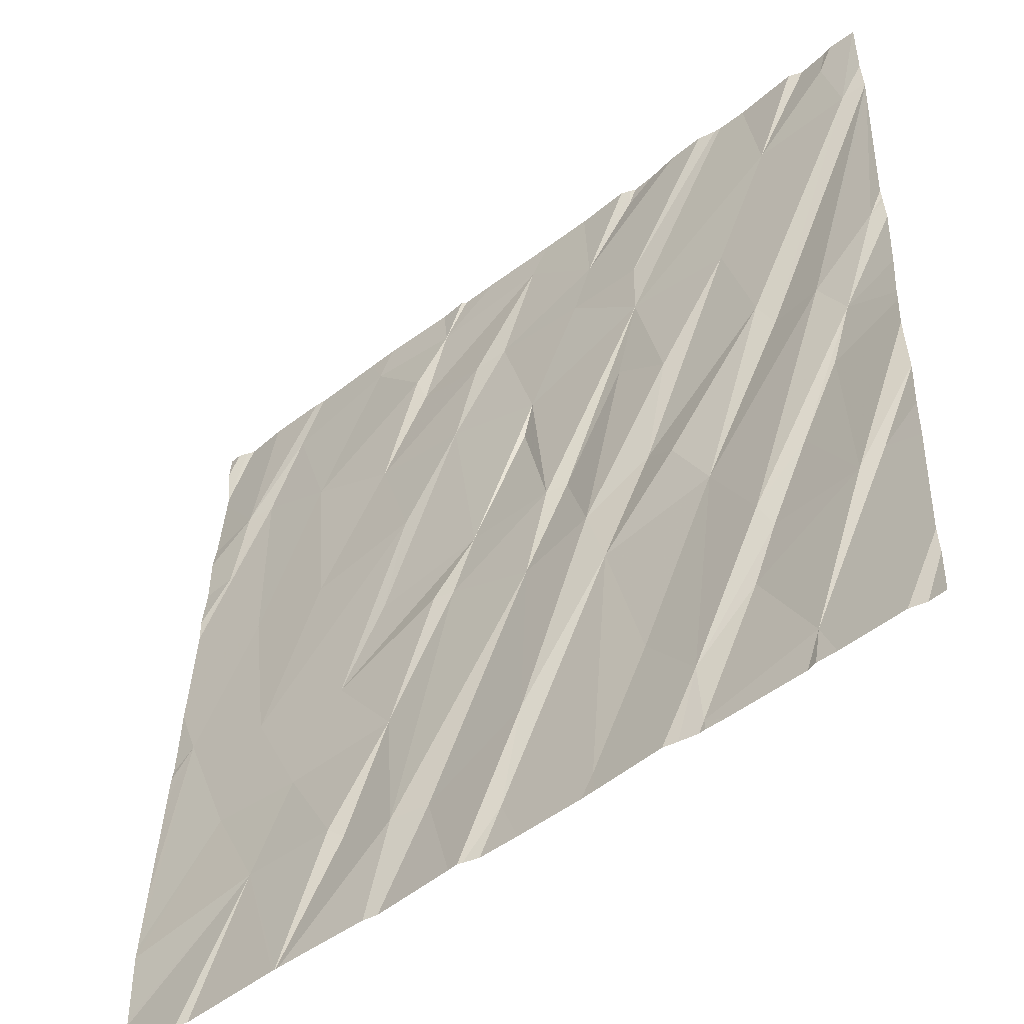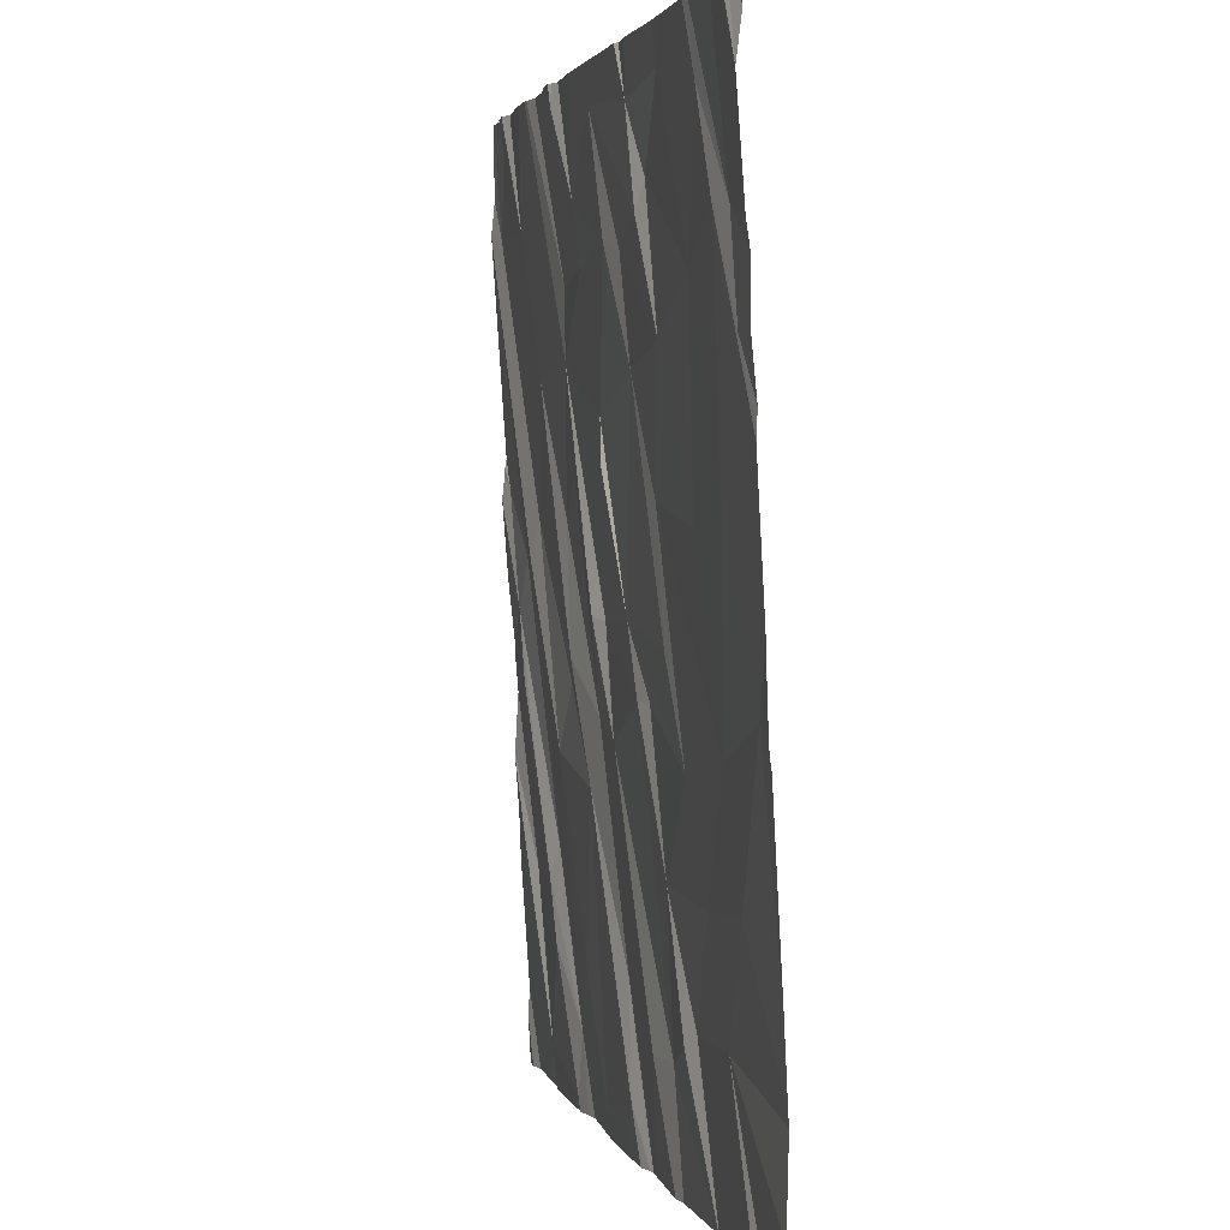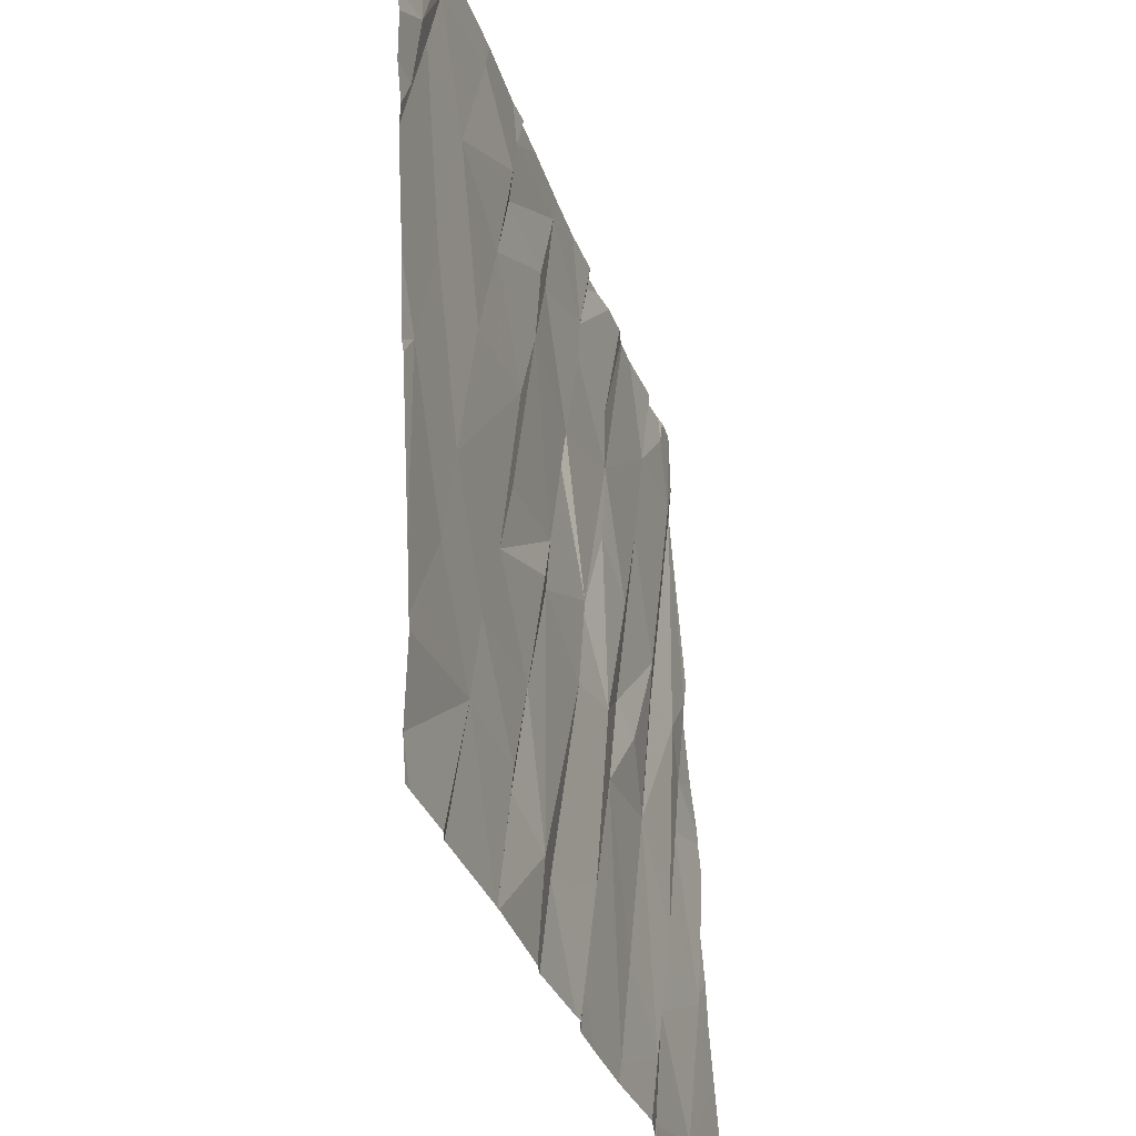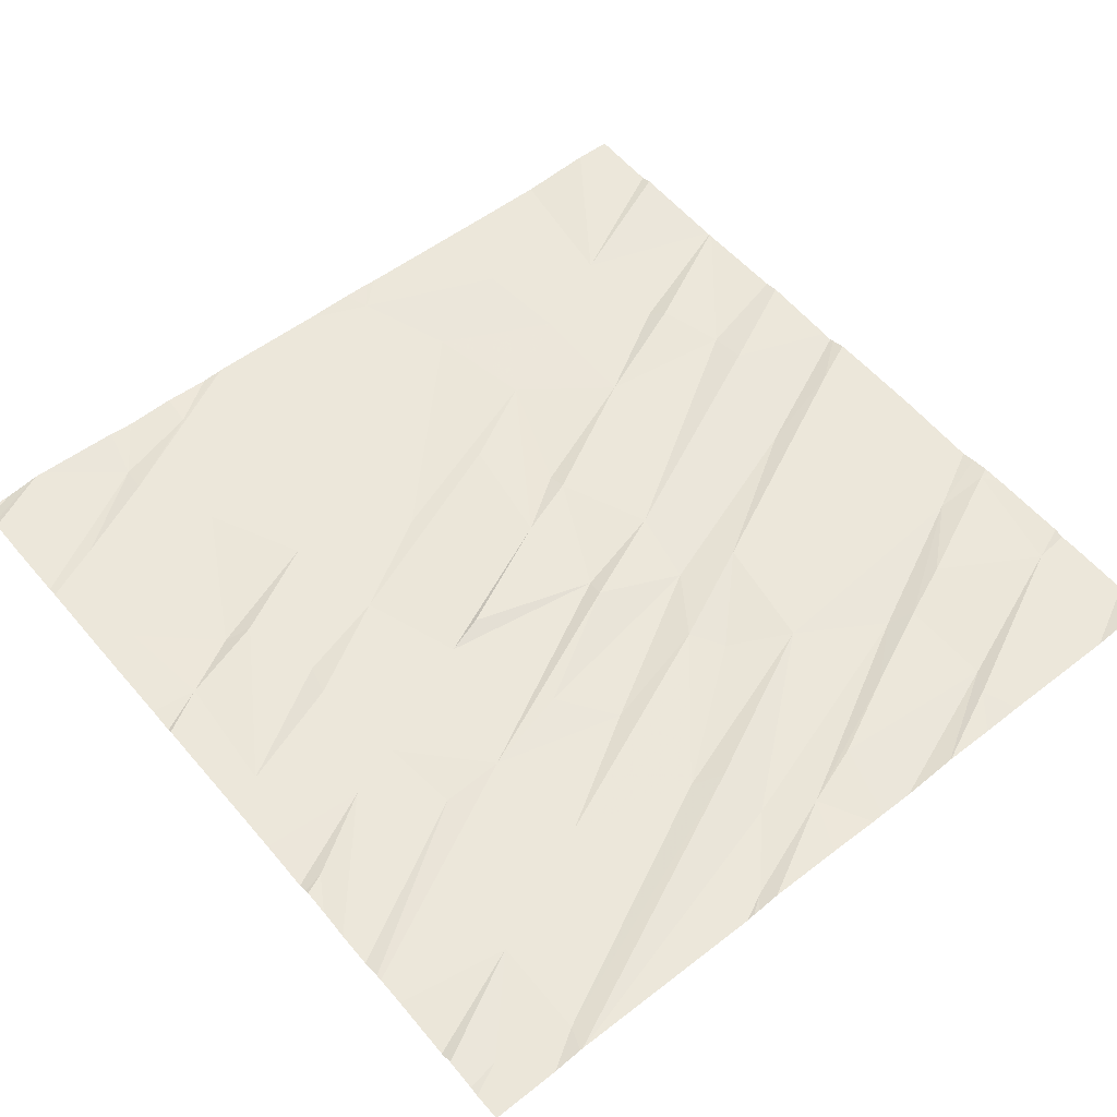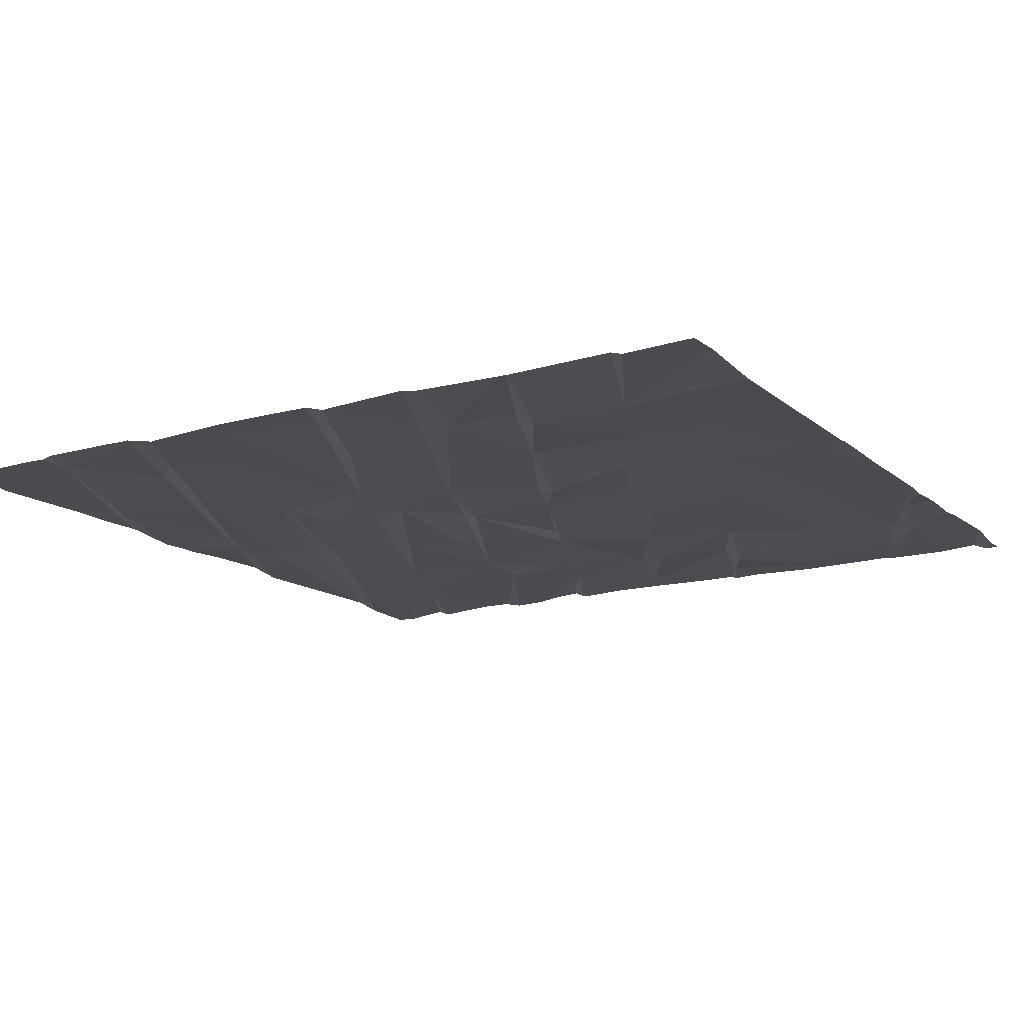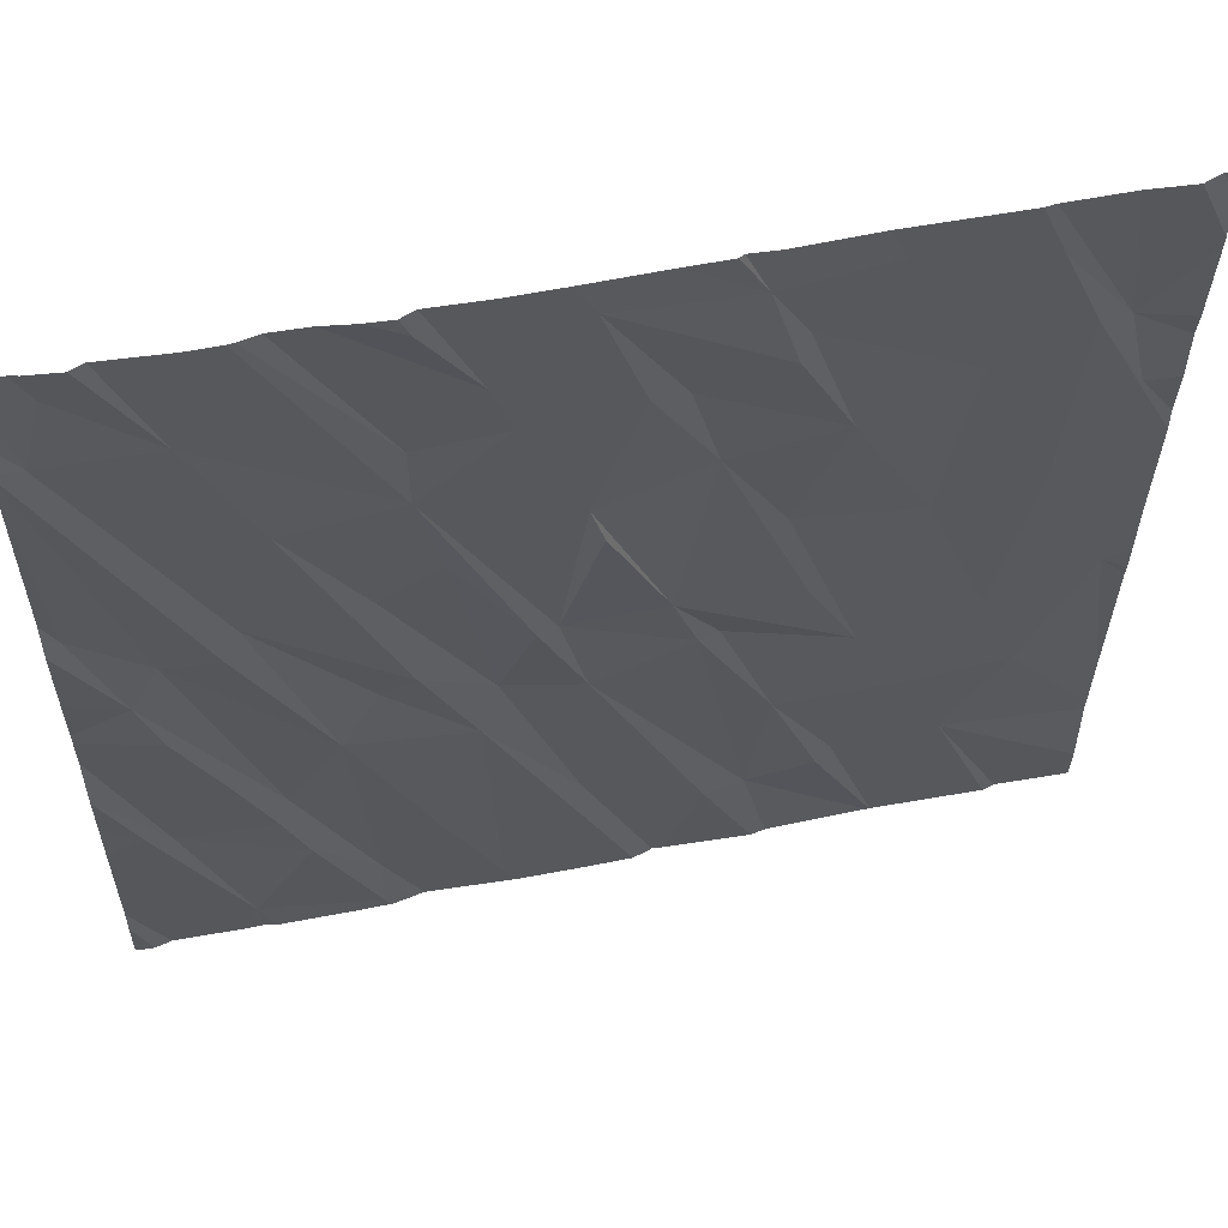
<metadata>
{"format":"obj","ext":"obj","renderer":"f3d","projection":"perspective","resolution":1024,"background":"white","views":[{"elev":-49.8,"azim":-138.7,"up":"+Y"},{"elev":2.2,"azim":78.6,"up":"+Y"},{"elev":-32.6,"azim":107.7,"up":"+Y"},{"elev":57.7,"azim":-129.8,"up":"+Z"},{"elev":-17.6,"azim":30.0,"up":"+Z"},{"elev":56.6,"azim":-10.8,"up":"+Y"}]}
</metadata>
<code>
v -125.7 271.9 501.1
v -128.5 268.1 501
v -126.2 271.9 501.1
v -128.2 271.9 501.1
v -127.2 271.9 501.1
v -127 271.9 501.1
v -127.7 271.9 501.1
v -127.3 271.9 501.1
v -128.4 268.4 501
v -128.4 268.1 501
v -128.3 271.9 501.1
v -128.2 271.9 501.1
v -127.1 271.9 501.1
v -126.7 271.9 501.1
v -128 268.2 501
v -125.7 271.9 501
v -126.6 271.9 501.1
v -126.2 271.9 501.1
v -125.6 270 501
v -125.6 270.5 501
v -125.6 268.2 500.9
v -128.4 268.1 501
v -128.9 268.2 501
v -129.2 268.9 501
v -128.7 268.7 501
v -129.3 269 501
v -128.8 268.9 501
v -125.7 268.1 500.9
v -128.2 268.7 501
v -128 269.3 501
v -127.5 268.3 501
v -127.2 268.5 501
v -127.6 269.5 501
v -127 268.5 500.9
v -127.6 268.7 500.9
v -126.7 268.6 501
v -126.9 269.1 501
v -127.2 269.7 501
v -126.2 268.7 500.9
v -126.7 268.7 500.9
v -126.4 269.1 501
v -128.5 269.4 501
v -128 268.1 501
v -126 269.1 500.9
v -125.6 269.6 501
v -125.6 269.8 501
v -129.2 269.9 501.1
v -129.1 269.7 501.1
v -125.6 268.9 500.9
v -128.9 269.3 501
v -128.7 269 501
v -128.9 268.1 501
v -125.7 269.7 501
v -127.9 268.1 501
v -128.8 270.3 501.1
v -128.4 269.7 501
v -128.2 269.8 501
v -127.9 269.6 501
v -129.1 270.1 501.1
v -126.6 269.5 501
v -126.2 269.6 501
v -126 270.3 501
v -127.1 269.7 501
v -127.8 270 501
v -127.3 270 501
v -128.9 268.1 501
v -128.3 270.3 501
v -127.7 269.9 501
v -126.8 269.9 501
v -126.9 270.4 501
v -126.3 271.1 501
v -126 271.2 501
v -125.8 270.9 501
v -126.7 270.9 501
v -127.3 271.2 501.1
v -127.2 270.8 501
v -126.9 271.3 501.1
v -127.8 271.2 501.1
v -127.4 271.2 501.1
v -127.6 270.7 501.1
v -127.6 270.5 501.1
v -126.9 271.4 501
v -126.4 270.3 501
v -128.2 270.9 501.1
v -128.6 270.8 501.1
v -128.1 270.5 501.1
v -128.2 271.2 501.1
v -128.9 271.4 501.1
v -129 268.1 501
v -127.6 268.1 501
v -129.3 268.1 501
v -125.8 271.2 501
v -125.6 269.5 500.9
v -125.6 269.6 500.9
v -129.3 271.4 501.1
v -128.9 270.2 501.1
v -128.1 271.9 501.1
v -129.4 270.4 501.1
v -125.6 268.6 500.9
v -125.6 268.6 500.9
v -128.4 268.1 501
v -126.1 271.6 501.1
v -126.6 271.7 501.1
v -128.3 268.1 500.9
v -127.1 271.7 501.1
v -127.6 271.7 501.1
v -128.1 271.8 501.1
v -128.3 268.1 501
v -127.9 271.4 501.1
v -125.6 268.2 500.9
v -125.6 268.3 500.9
v -129.2 271.7 501.1
v -129.4 268.9 501
v -129.4 268.6 501
v -129.4 268.3 501
v -125.9 271.9 501.1
v -129.4 268.4 501
v -129.4 269.1 501
v -129.4 269.6 501
v -129.4 269.3 501.1
v -129.4 269.3 501.1
v -129.4 269.7 501
v -129.4 269.8 501.1
v -129.4 271.4 501.1
v -129.4 271.4 501.1
v -129.4 271.3 501.1
v -129.4 270.5 501.1
v -129.4 270.5 501.1
v -129.4 270.5 501.1
v -129.4 270.4 501.1
v -129.4 270 501.1
v -129.4 271.4 501.1
v -129.4 271.6 501.1
v -125.6 270.5 501
v -125.6 270.6 501
v -125.6 270.8 501
v -125.6 271.1 501
v -125.6 271.2 501
v -125.6 270.3 501
v -125.6 271.6 501.1
v -125.6 271.6 501.1
v -125.6 271.5 501.1
v -125.6 271.8 501
v -127.4 268.1 500.9
v -127.4 268.1 500.9
v -127.4 268.1 500.9
v -127.3 268.1 500.9
v -126.9 268.1 500.9
v -126.9 268.1 500.9
v -126 268.1 500.9
v -125.9 268.1 500.9
v -126.4 268.1 500.9
v -126.4 268.1 500.9
v -126.5 268.1 500.9
v -126.5 268.1 500.9
v -129.2 268.1 501
v -129.4 268.1 501
v -129.3 268.1 501
v -129.4 268.1 501
v -125.6 268.1 500.9
v -125.7 268.1 500.9
v -127.9 271.9 501.1
v -129.1 271.9 501.1
v -128.8 271.9 501.1
v -129.1 271.9 501.2
v -129.3 271.9 501.1
v -128.6 271.9 501.1
v -128.4 271.9 501.1
v -128.7 271.9 501.1
v -128.7 271.9 501.1
v -129.4 271.9 501.1
v -129.4 271.9 501.1
v -129.4 271.9 501.1
v -129.3 271.9 501.1
v -125.7 271.9 501.1
v -125.7 271.9 501.1
v -125.6 271.9 501
f 167 87 109
f 166 112 165
f 165 88 163
f 25 24 23
f 23 26 113
f 25 27 24
f 147 32 145
f 89 114 156
f 91 115 158
f 164 88 84
f 23 24 26
f 25 9 27
f 25 10 9
f 108 10 101
f 15 9 104
f 29 15 30
f 15 31 30
f 25 23 10
f 15 29 9
f 2 23 52
f 32 34 33
f 32 33 35
f 35 30 31
f 31 15 54
f 35 31 144
f 34 36 37
f 32 35 145
f 34 32 148
f 163 88 164
f 162 109 7
f 39 40 152
f 39 21 111
f 97 109 162
f 152 36 155
f 39 41 40
f 36 34 154
f 28 39 151
f 9 29 42
f 40 37 36
f 44 39 100
f 138 92 137
f 137 92 136
f 119 48 122
f 50 48 24
f 24 27 50
f 47 48 50
f 50 51 47
f 51 50 27
f 146 31 90
f 12 107 109
f 145 35 144
f 26 24 120
f 56 42 30
f 30 58 57
f 33 64 58
f 51 27 9
f 59 47 51
f 9 42 51
f 144 31 146
f 33 58 35
f 30 35 58
f 42 29 30
f 57 56 30
f 51 42 59
f 60 41 61
f 53 62 61
f 38 37 63
f 34 38 33
f 37 38 34
f 37 60 63
f 63 60 65
f 41 39 44
f 53 44 99
f 53 61 44
f 44 61 41
f 41 60 37
f 37 40 41
f 122 47 123
f 58 67 57
f 56 55 42
f 33 38 68
f 65 38 63
f 38 65 68
f 60 69 65
f 68 64 33
f 60 61 70
f 20 72 134
f 71 62 72
f 74 83 71
f 80 76 79
f 79 78 80
f 74 71 82
f 76 70 74
f 75 76 74
f 76 75 79
f 88 85 84
f 85 67 84
f 78 87 84
f 80 78 84
f 90 31 54
f 92 73 136
f 85 88 95
f 55 85 95
f 96 95 124
f 11 107 4
f 89 23 114
f 96 55 95
f 47 98 129
f 136 73 135
f 135 73 20
f 59 96 125
f 91 117 115
f 47 59 98
f 126 59 132
f 80 84 68
f 56 57 55
f 57 67 85
f 64 68 84
f 84 86 64
f 64 86 58
f 57 85 55
f 86 67 58
f 96 59 42
f 42 55 96
f 67 86 84
f 83 70 61
f 62 83 61
f 69 60 70
f 76 69 70
f 69 76 65
f 81 80 68
f 65 81 68
f 76 80 65
f 83 74 70
f 80 81 65
f 134 62 139
f 62 71 83
f 4 107 12
f 62 53 19
f 103 71 102
f 102 92 3
f 140 92 142
f 66 23 89
f 106 105 8
f 105 103 14
f 17 102 18
f 12 109 97
f 109 106 7
f 134 72 62
f 13 105 6
f 112 88 165
f 72 73 92
f 72 102 71
f 92 102 72
f 74 77 75
f 71 103 82
f 82 77 74
f 105 82 103
f 77 82 105
f 79 75 106
f 75 77 106
f 105 106 77
f 79 106 109
f 109 78 79
f 167 109 168
f 109 107 11
f 84 87 169
f 164 84 170
f 78 109 87
f 95 88 112
f 52 23 66
f 28 21 39
f 113 26 118
f 114 23 113
f 20 73 72
f 5 105 13
f 114 117 91
f 19 53 46
f 49 53 99
f 118 26 121
f 43 15 104
f 119 24 48
f 120 24 119
f 46 53 45
f 121 26 120
f 45 53 94
f 122 48 47
f 6 105 14
f 123 47 131
f 93 53 49
f 124 95 133
f 125 96 124
f 54 15 43
f 2 10 23
f 126 98 59
f 127 98 126
f 94 53 93
f 128 98 127
f 99 44 100
f 129 98 128
f 130 47 129
f 22 10 2
f 100 39 111
f 131 47 130
f 132 59 125
f 7 106 8
f 133 95 171
f 110 21 28
f 8 105 5
f 171 112 173
f 101 10 22
f 111 21 110
f 139 62 19
f 116 140 175
f 140 141 1
f 104 9 108
f 108 9 10
f 142 92 138
f 1 143 16
f 16 143 177
f 148 32 147
f 149 34 148
f 18 102 3
f 150 39 153
f 151 39 150
f 17 103 102
f 152 40 36
f 153 39 152
f 154 34 149
f 14 103 17
f 155 36 154
f 3 92 116
f 156 114 91
f 116 92 140
f 157 115 159
f 158 115 157
f 1 141 143
f 160 110 161
f 161 110 28
f 168 109 11
f 169 87 167
f 170 84 169
f 171 95 112
f 172 133 171
f 173 112 174
f 174 112 166
f 175 140 176
f 176 140 1

</code>
